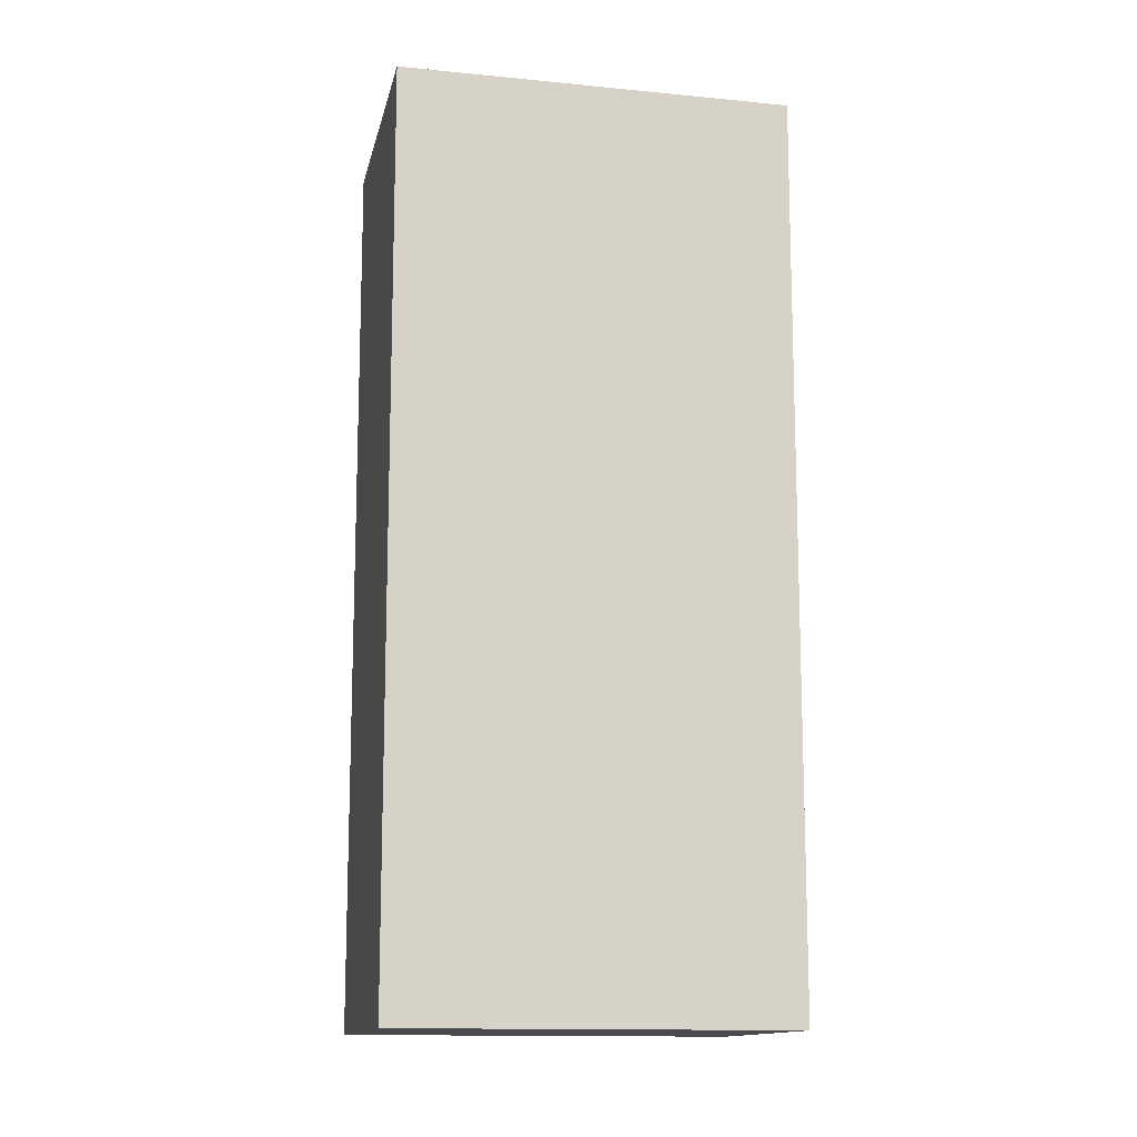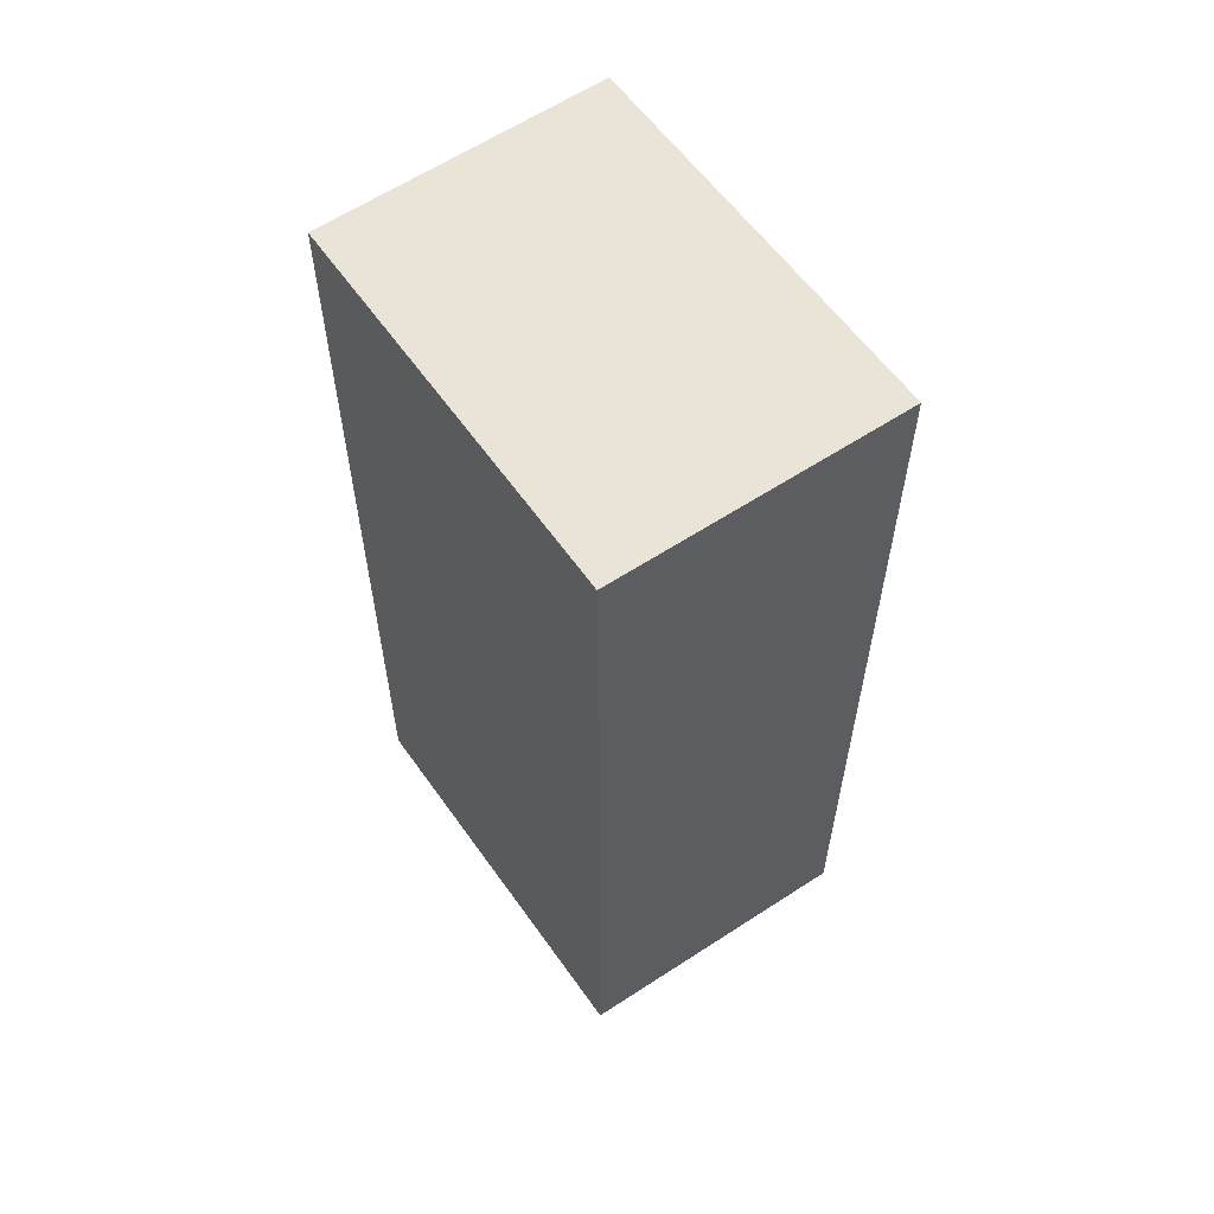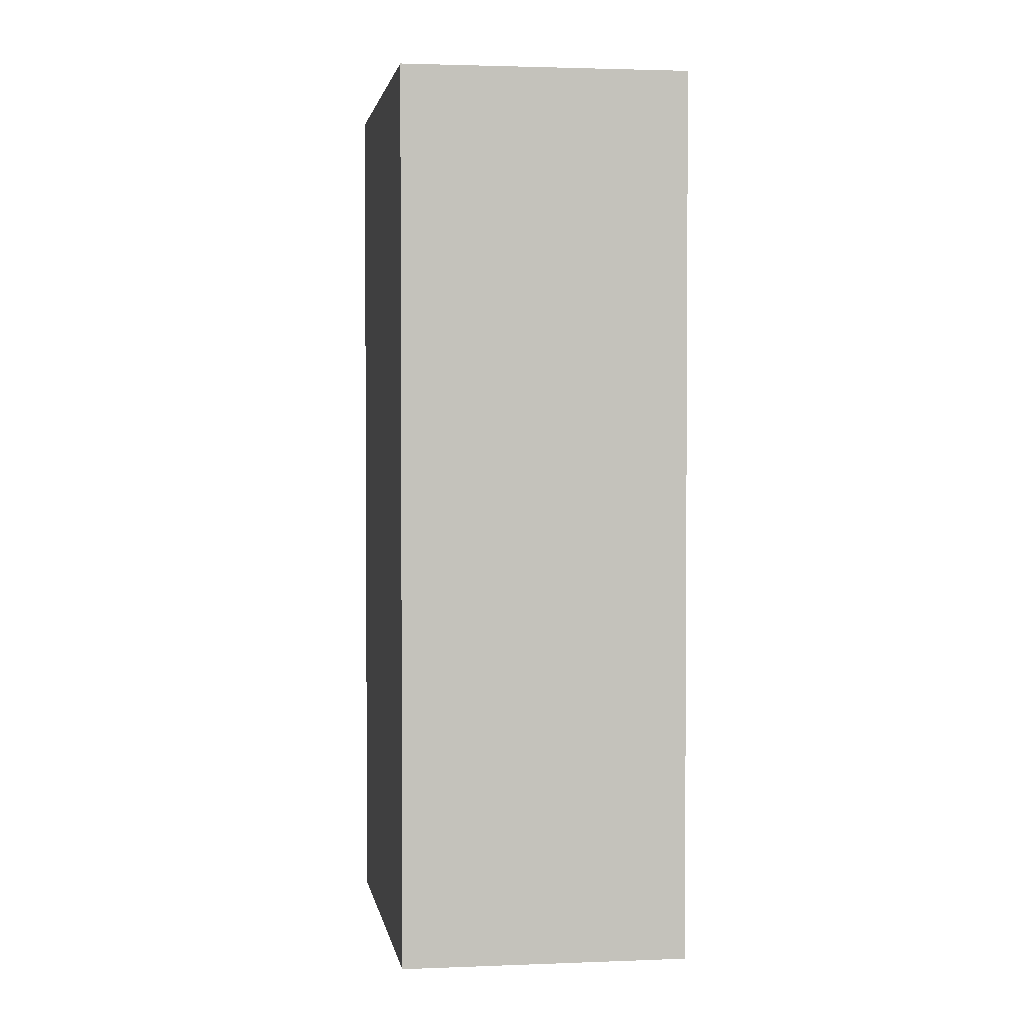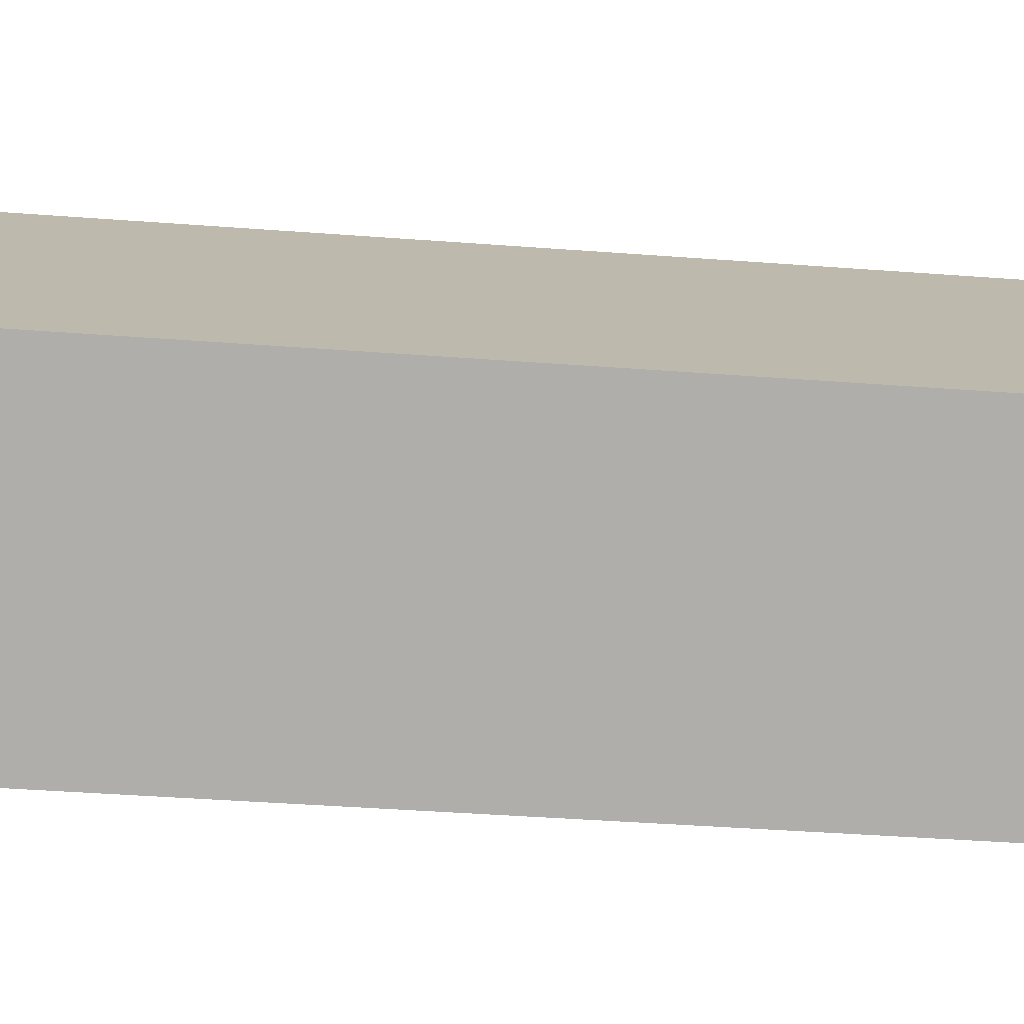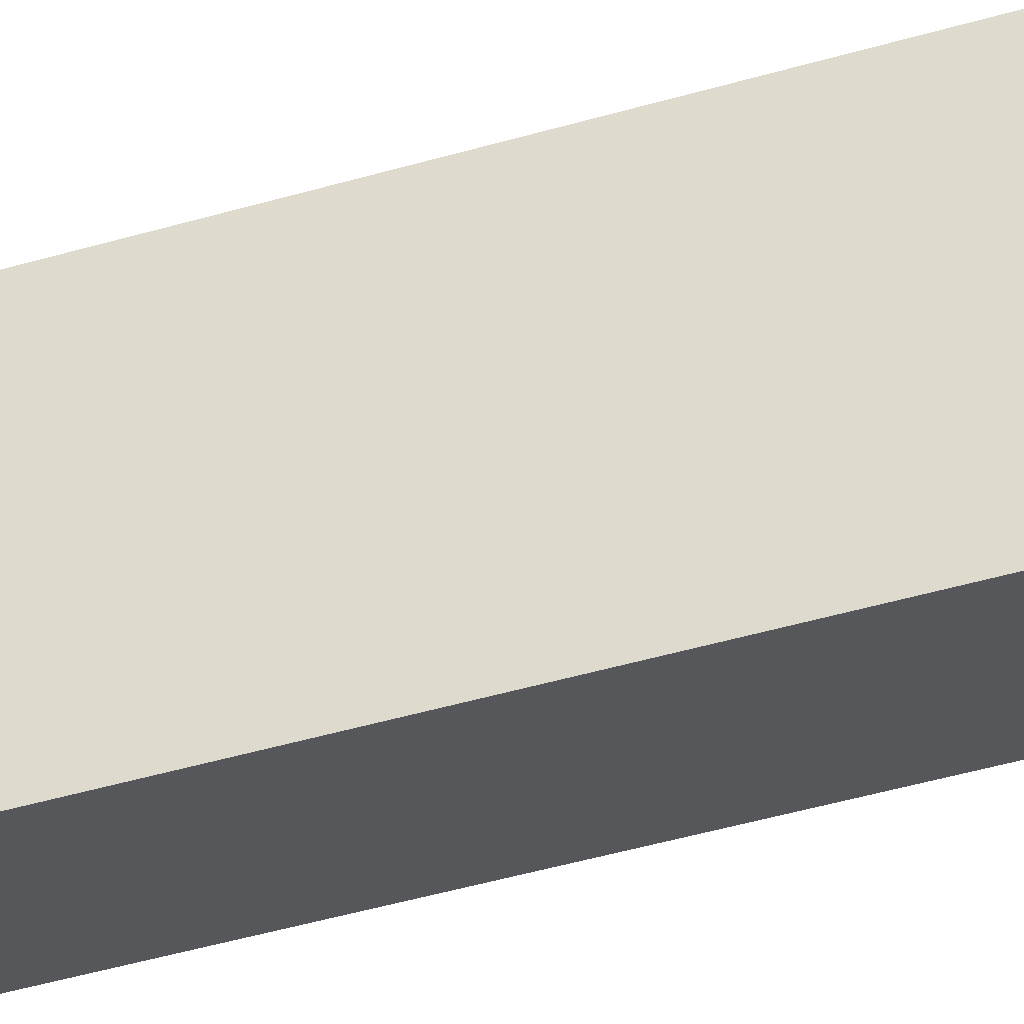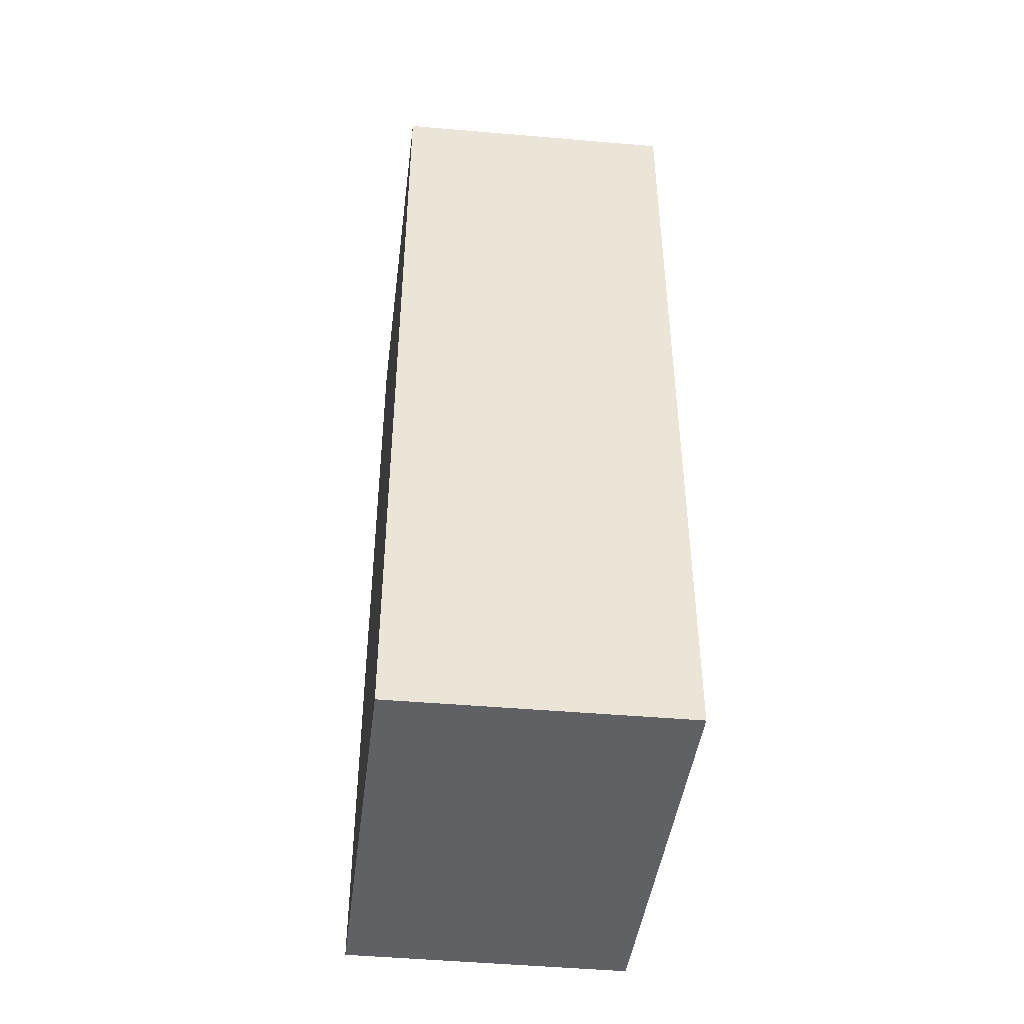
<metadata>
{"format":"obj","ext":"obj","renderer":"f3d","projection":"perspective","resolution":1024,"background":"white","views":[{"elev":-13.2,"azim":-138.3,"up":"+Y"},{"elev":60.8,"azim":-70.7,"up":"+Y"},{"elev":2.3,"azim":-44.9,"up":"+Y"},{"elev":-40.7,"azim":84.7,"up":"+Z"},{"elev":-64.4,"azim":-75.0,"up":"+Z"},{"elev":-46.3,"azim":-42.6,"up":"+Y"}]}
</metadata>
<code>
v  3.562 7.064 -1.174
v  0 7.064 4.325e-16
v  1.813 7.064 1.366
v  1.783 7.064 -2.497
v  1.813 -8.364e-17 1.366
v  3.562 7.189e-17 -1.174
v  1.783 1.529e-16 -2.497
v  0 0 0
g defaultobject
f 1 2 3
f 2 1 4
f 5 1 3
f 1 5 6
f 6 4 1
f 4 6 7
f 7 2 4
f 2 7 8
f 8 3 2
f 3 8 5
f 8 6 5
f 6 8 7

</code>
